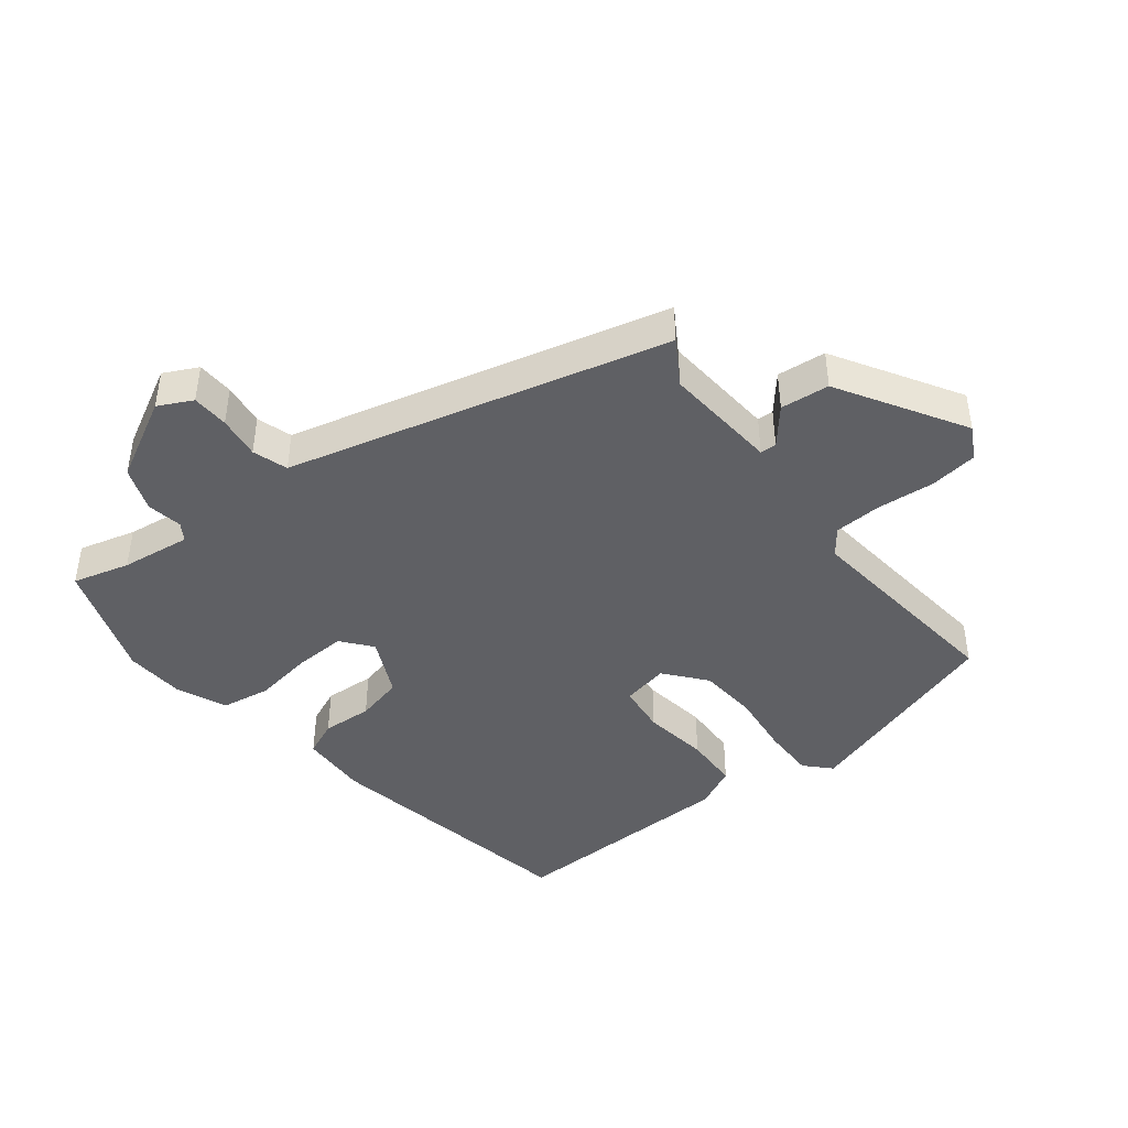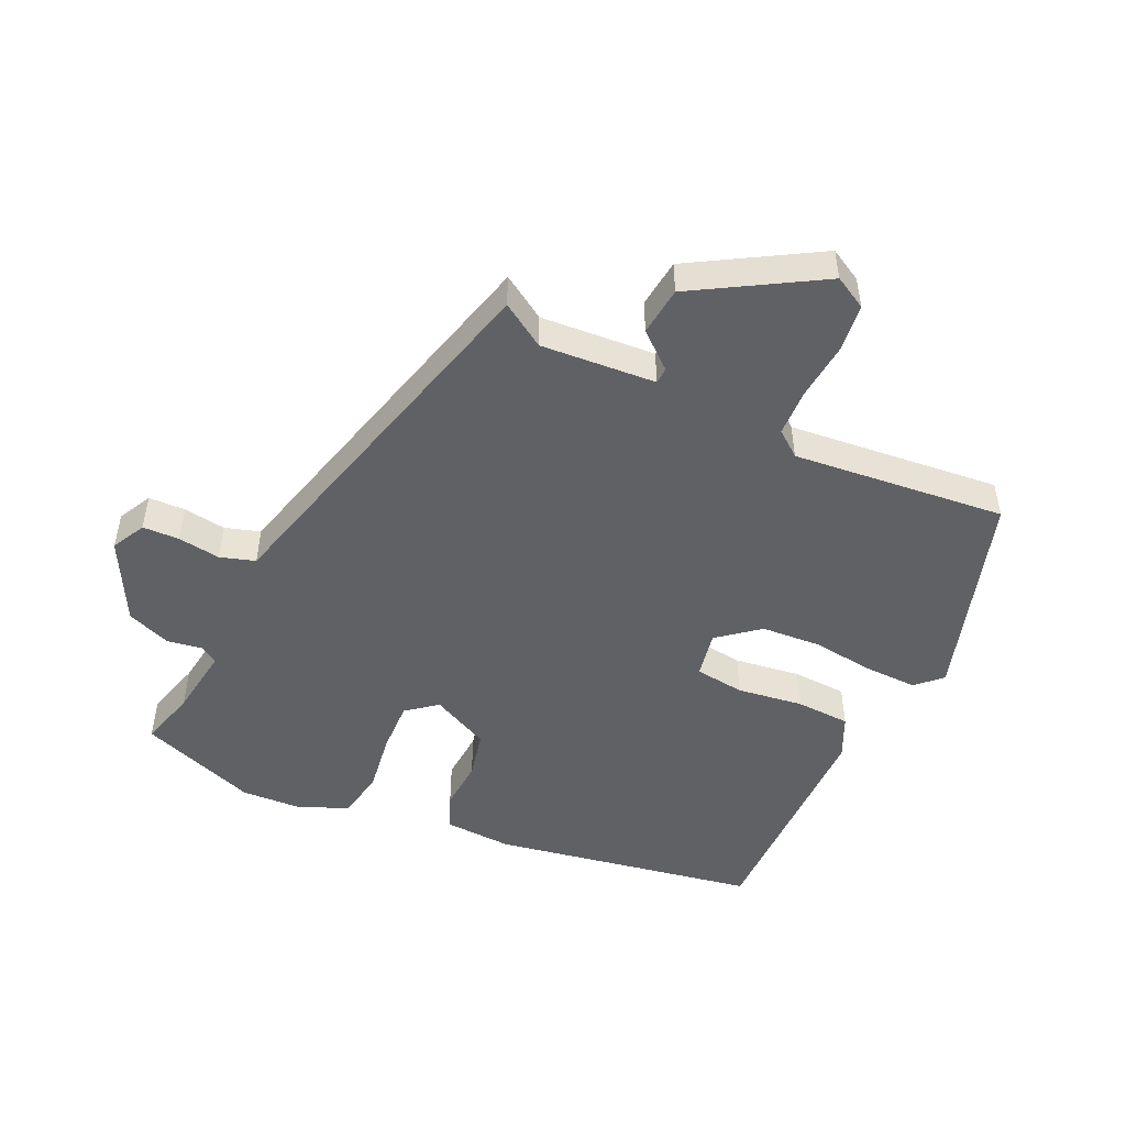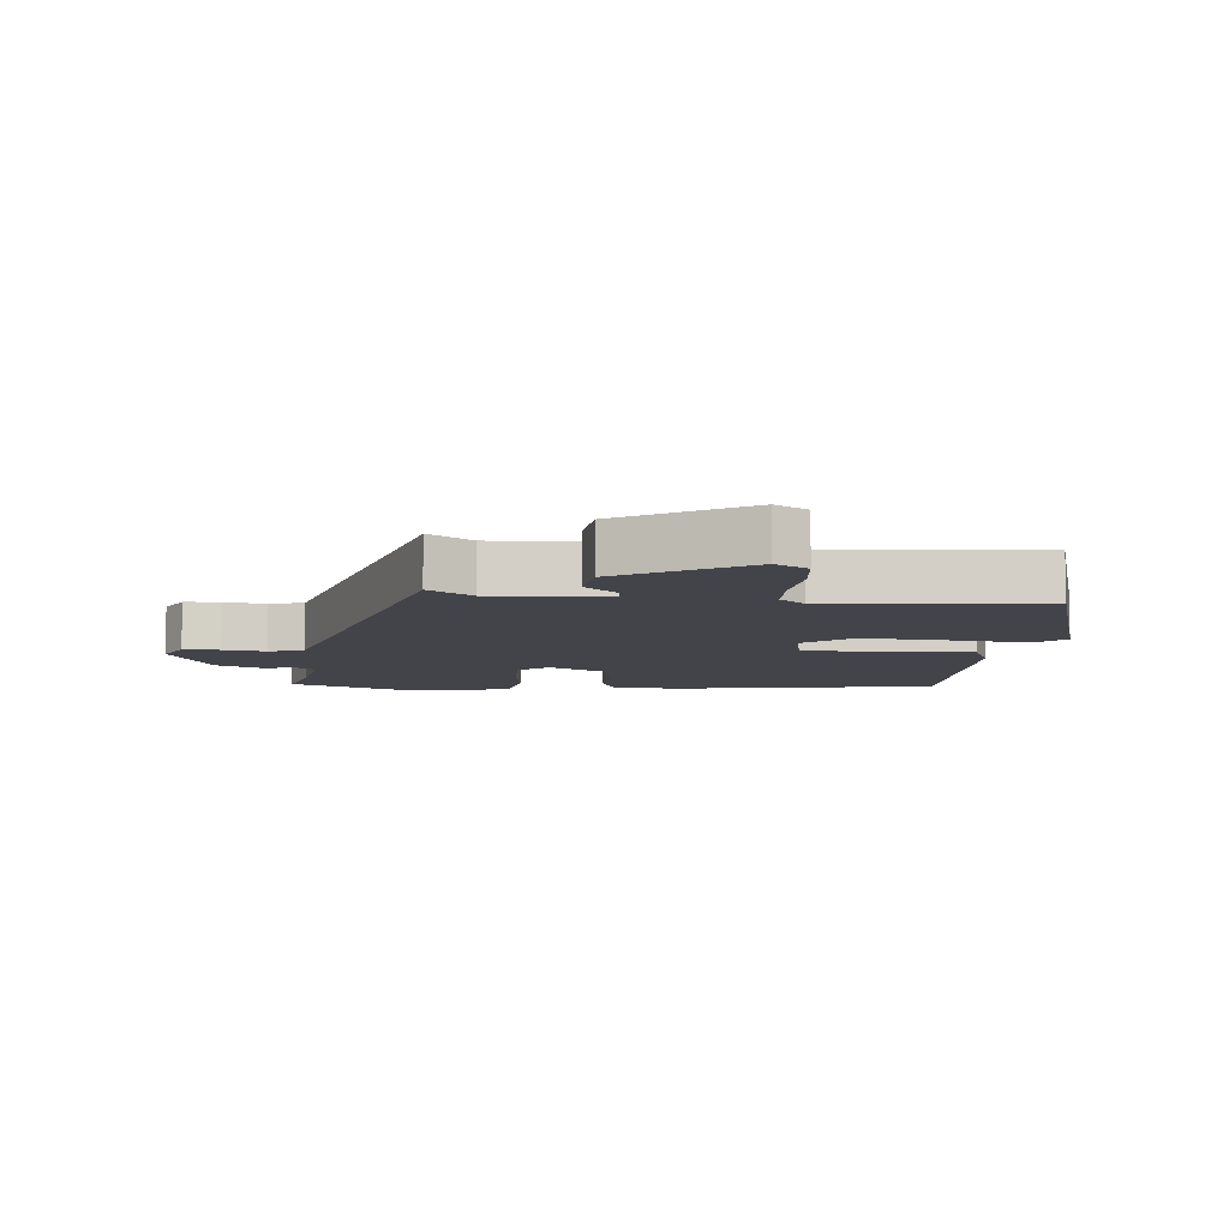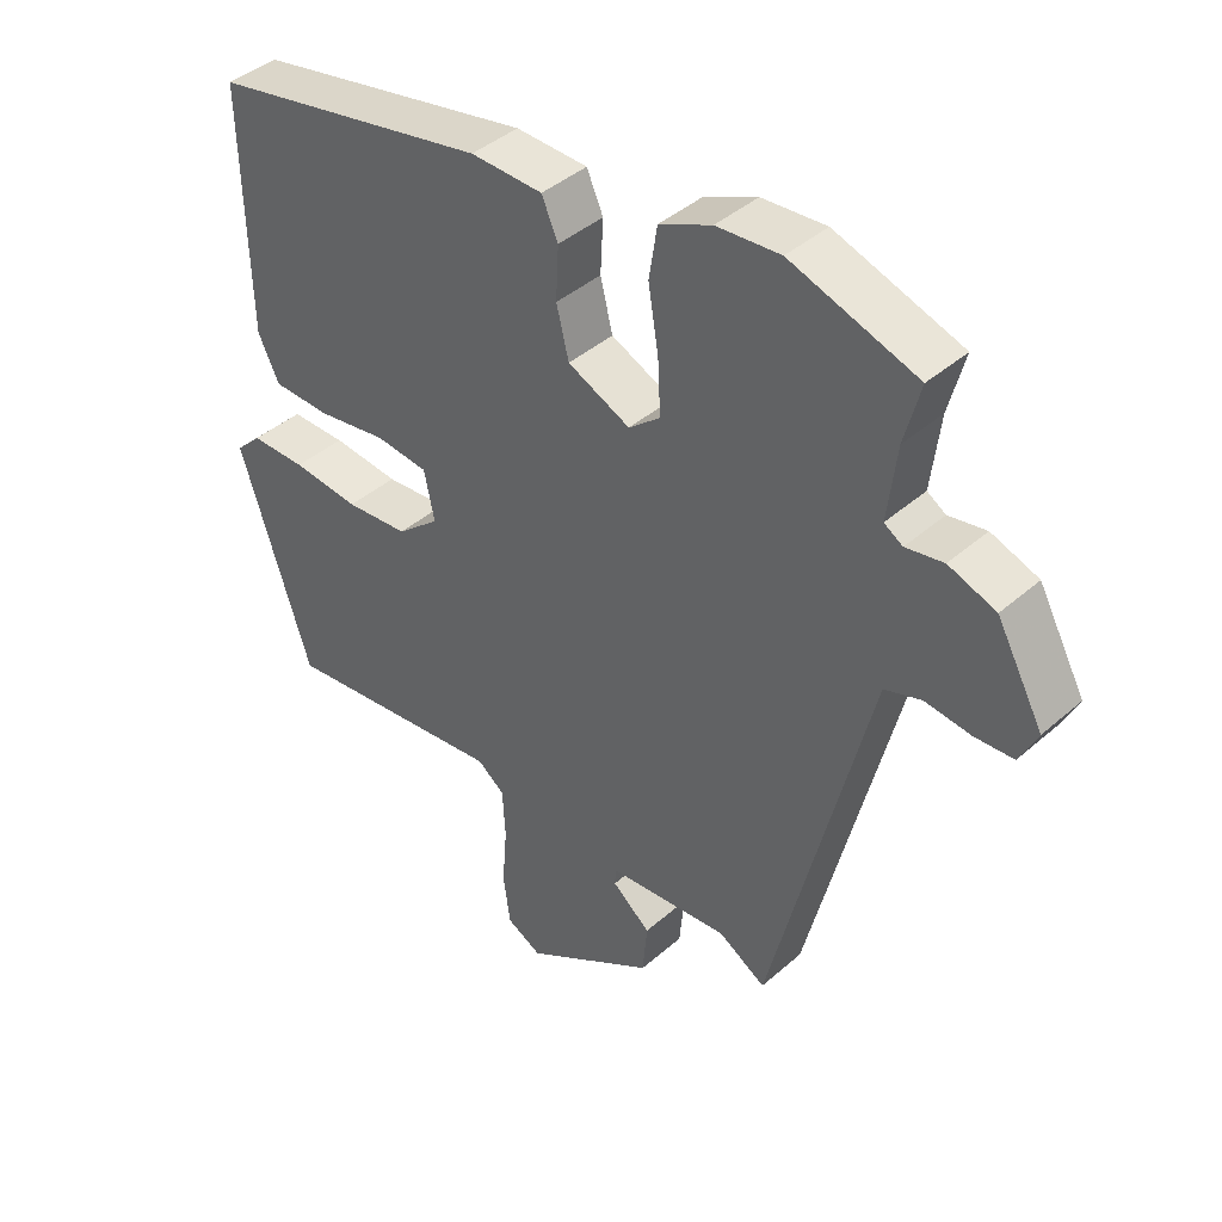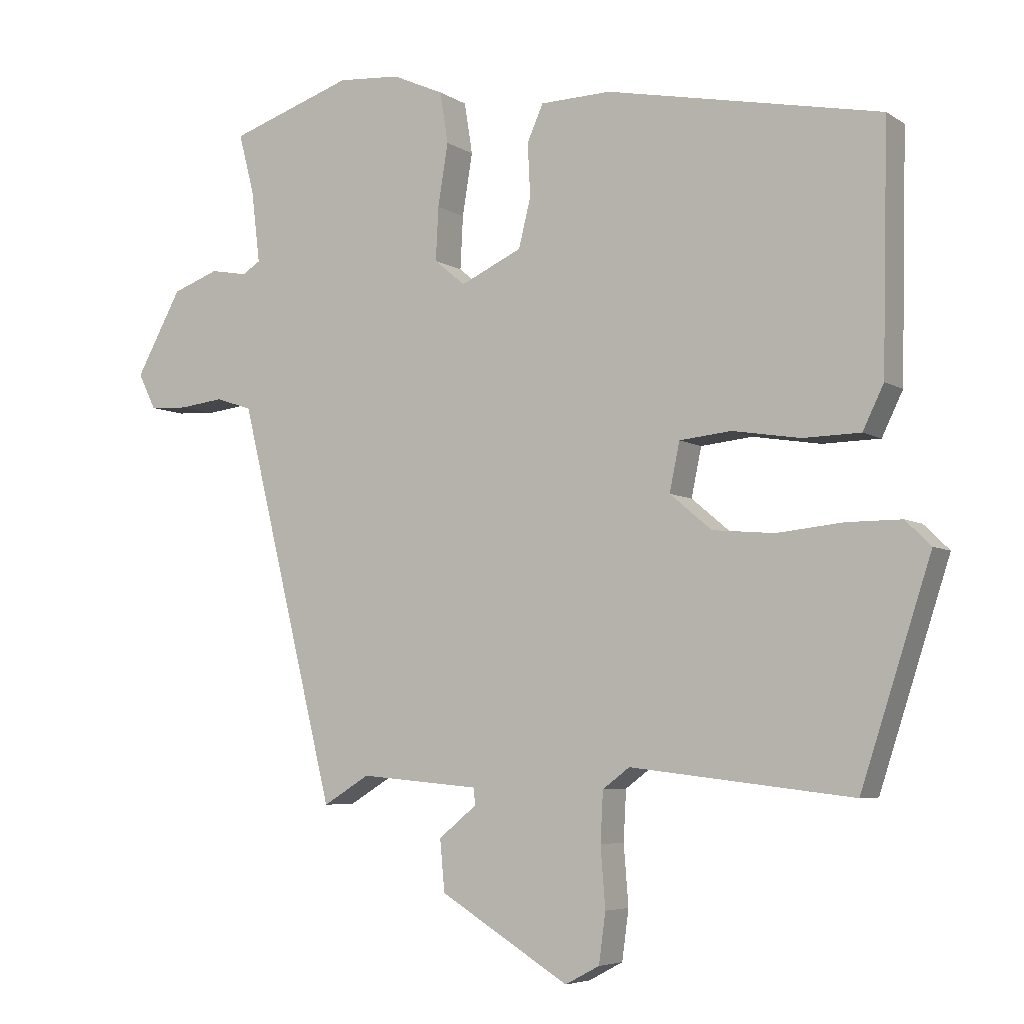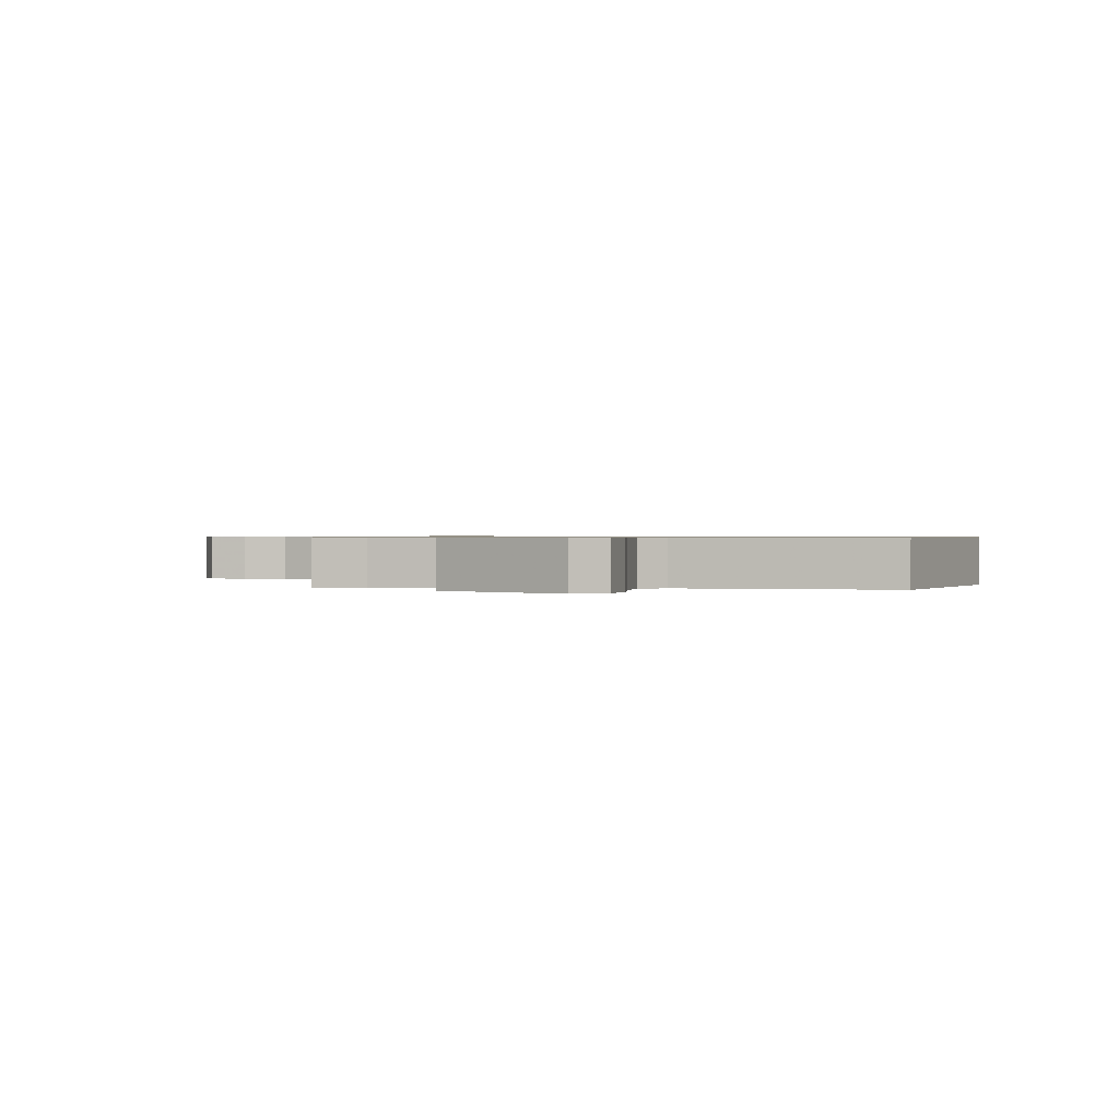
<metadata>
{"format":"obj","ext":"obj","renderer":"f3d","projection":"perspective","resolution":1024,"background":"white","views":[{"elev":-43.7,"azim":127.5,"up":"+Y"},{"elev":-49.6,"azim":154.0,"up":"+Y"},{"elev":-8.4,"azim":173.0,"up":"+Y"},{"elev":41.4,"azim":43.4,"up":"+Z"},{"elev":-5.6,"azim":-150.8,"up":"+Z"},{"elev":0.7,"azim":-172.0,"up":"+Y"}]}
</metadata>
<code>
v 0.36 0.07 0.547
v 0.544 0.07 0.485
v 0.521 0.07 0.397
v 0.508 0.07 0.289
v 0.535 0.07 0.272
v 0.59 0.07 0.282
v 0.659 0.07 0.257
v 0.727 0.07 0.133
v 0.701 0.07 0.08
v 0.644 0.07 0.077
v 0.578 0.07 0.085
v 0.524 0.07 0.067
v 0.504 0.07 -0.015
v 0.38 0.07 -0.52
v 0.311 0.07 -0.478
v 0.133 0.07 -0.494
v 0.132 0.07 -0.519
v 0.188 0.07 -0.565
v 0.181 0.07 -0.641
v -0.011 0.07 -0.759
v -0.062 0.07 -0.732
v -0.072 0.07 -0.658
v -0.065 0.07 -0.569
v -0.069 0.07 -0.495
v -0.109 0.07 -0.465
v -0.439 0.07 -0.504
v -0.543 0.07 -0.184
v -0.505 0.07 -0.147
v -0.424 0.07 -0.147
v -0.326 0.07 -0.157
v -0.234 0.07 -0.149
v -0.172 0.07 -0.097
v -0.187 0.07 -0.025
v -0.264 0.07 -0.017
v -0.365 0.07 -0.033
v -0.45 0.07 -0.031
v -0.481 0.07 0.033
v -0.489 0.07 0.39
v -0.082 0.07 0.471
v 0.023 0.07 0.468
v 0.047 0.07 0.414
v 0.043 0.07 0.336
v 0.061 0.07 0.263
v 0.152 0.07 0.221
v 0.198 0.07 0.259
v 0.194 0.07 0.338
v 0.179 0.07 0.43
v 0.191 0.07 0.506
v 0.267 0.07 0.54
v 0.36 0 0.547
v 0.544 0 0.485
v 0.521 0 0.397
v 0.508 0 0.289
v 0.535 0 0.272
v 0.59 0 0.282
v 0.659 0 0.257
v 0.727 0 0.133
v 0.701 0 0.08
v 0.644 0 0.077
v 0.578 0 0.085
v 0.524 0 0.067
v 0.504 0 -0.015
v 0.38 0 -0.52
v 0.311 0 -0.478
v 0.133 0 -0.494
v 0.132 0 -0.519
v 0.188 0 -0.565
v 0.181 0 -0.641
v -0.011 0 -0.759
v -0.062 0 -0.732
v -0.072 0 -0.658
v -0.065 0 -0.569
v -0.069 0 -0.495
v -0.109 0 -0.465
v -0.439 0 -0.504
v -0.543 0 -0.184
v -0.505 0 -0.147
v -0.424 0 -0.147
v -0.326 0 -0.157
v -0.234 0 -0.149
v -0.172 0 -0.097
v -0.187 0 -0.025
v -0.264 0 -0.017
v -0.365 0 -0.033
v -0.45 0 -0.031
v -0.481 0 0.033
v -0.489 0 0.39
v -0.082 0 0.471
v 0.023 0 0.468
v 0.047 0 0.414
v 0.043 0 0.336
v 0.061 0 0.263
v 0.152 0 0.221
v 0.198 0 0.259
v 0.194 0 0.338
v 0.179 0 0.43
v 0.191 0 0.506
v 0.267 0 0.54
f 1 2 3
f 49 1 3
f 48 49 3
f 47 48 3
f 46 47 3
f 45 46 3 4
f 44 45 4 5
f 40 41 42
f 39 40 42
f 38 39 42
f 37 38 42
f 36 37 42
f 35 36 42
f 34 35 42
f 33 34 42 43
f 32 33 43 44
f 28 29 30
f 27 28 30
f 26 27 30
f 25 26 30
f 24 25 30 31
f 21 22 23
f 20 21 23
f 19 20 23
f 18 19 23
f 17 18 23
f 16 17 23 24
f 24 31 32
f 16 24 32
f 15 16 32
f 32 44 5
f 15 32 5
f 14 15 5
f 13 14 5
f 12 13 5
f 9 10 11
f 8 9 11
f 7 8 11
f 7 11 12
f 6 7 12
f 5 6 12
f 52 51 50
f 52 50 98
f 52 98 97
f 52 97 96
f 52 96 95
f 53 52 95 94
f 54 53 94 93
f 91 90 89
f 91 89 88
f 91 88 87
f 91 87 86
f 91 86 85
f 91 85 84
f 91 84 83
f 92 91 83 82
f 93 92 82 81
f 79 78 77
f 79 77 76
f 79 76 75
f 79 75 74
f 80 79 74 73
f 72 71 70
f 72 70 69
f 72 69 68
f 72 68 67
f 72 67 66
f 73 72 66 65
f 81 80 73
f 81 73 65
f 81 65 64
f 54 93 81
f 54 81 64
f 54 64 63
f 54 63 62
f 54 62 61
f 60 59 58
f 60 58 57
f 60 57 56
f 61 60 56
f 61 56 55
f 61 55 54
f 1 50 51 2
f 2 51 52 3
f 3 52 53 4
f 4 53 54 5
f 5 54 55 6
f 6 55 56 7
f 7 56 57 8
f 8 57 58 9
f 9 58 59 10
f 10 59 60 11
f 11 60 61 12
f 12 61 62 13
f 13 62 63 14
f 14 63 64 15
f 15 64 65 16
f 16 65 66 17
f 17 66 67 18
f 18 67 68 19
f 19 68 69 20
f 20 69 70 21
f 21 70 71 22
f 22 71 72 23
f 23 72 73 24
f 24 73 74 25
f 25 74 75 26
f 26 75 76 27
f 27 76 77 28
f 28 77 78 29
f 29 78 79 30
f 30 79 80 31
f 31 80 81 32
f 32 81 82 33
f 33 82 83 34
f 34 83 84 35
f 35 84 85 36
f 36 85 86 37
f 37 86 87 38
f 38 87 88 39
f 39 88 89 40
f 40 89 90 41
f 41 90 91 42
f 42 91 92 43
f 43 92 93 44
f 44 93 94 45
f 45 94 95 46
f 46 95 96 47
f 47 96 97 48
f 48 97 98 49
f 49 98 50 1

</code>
